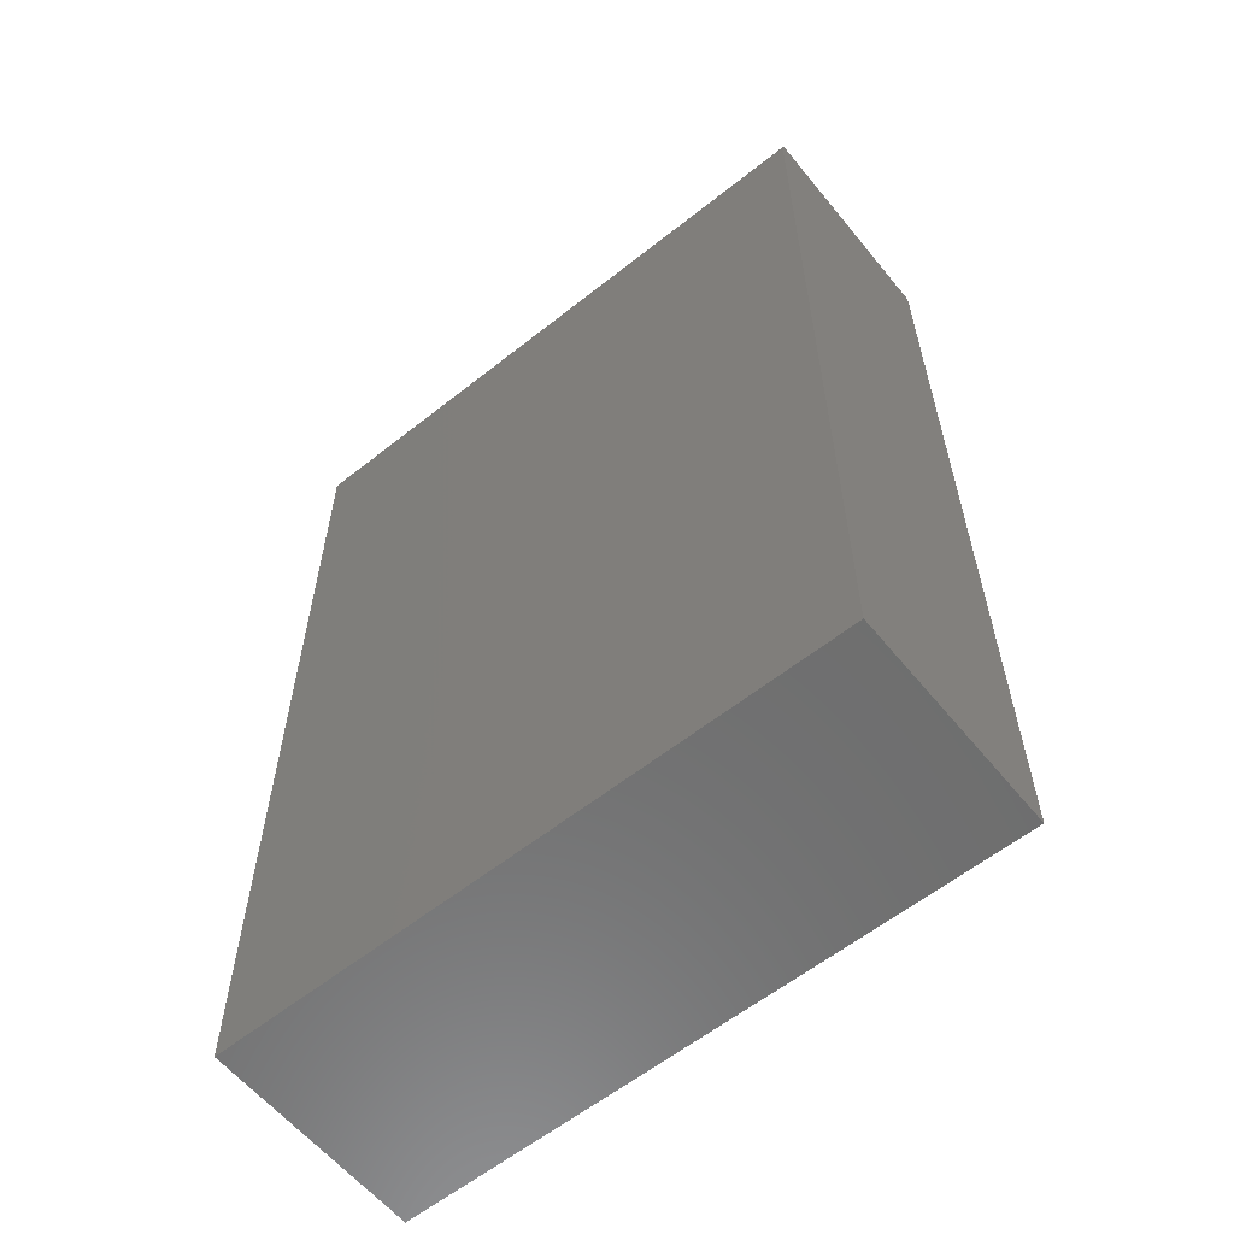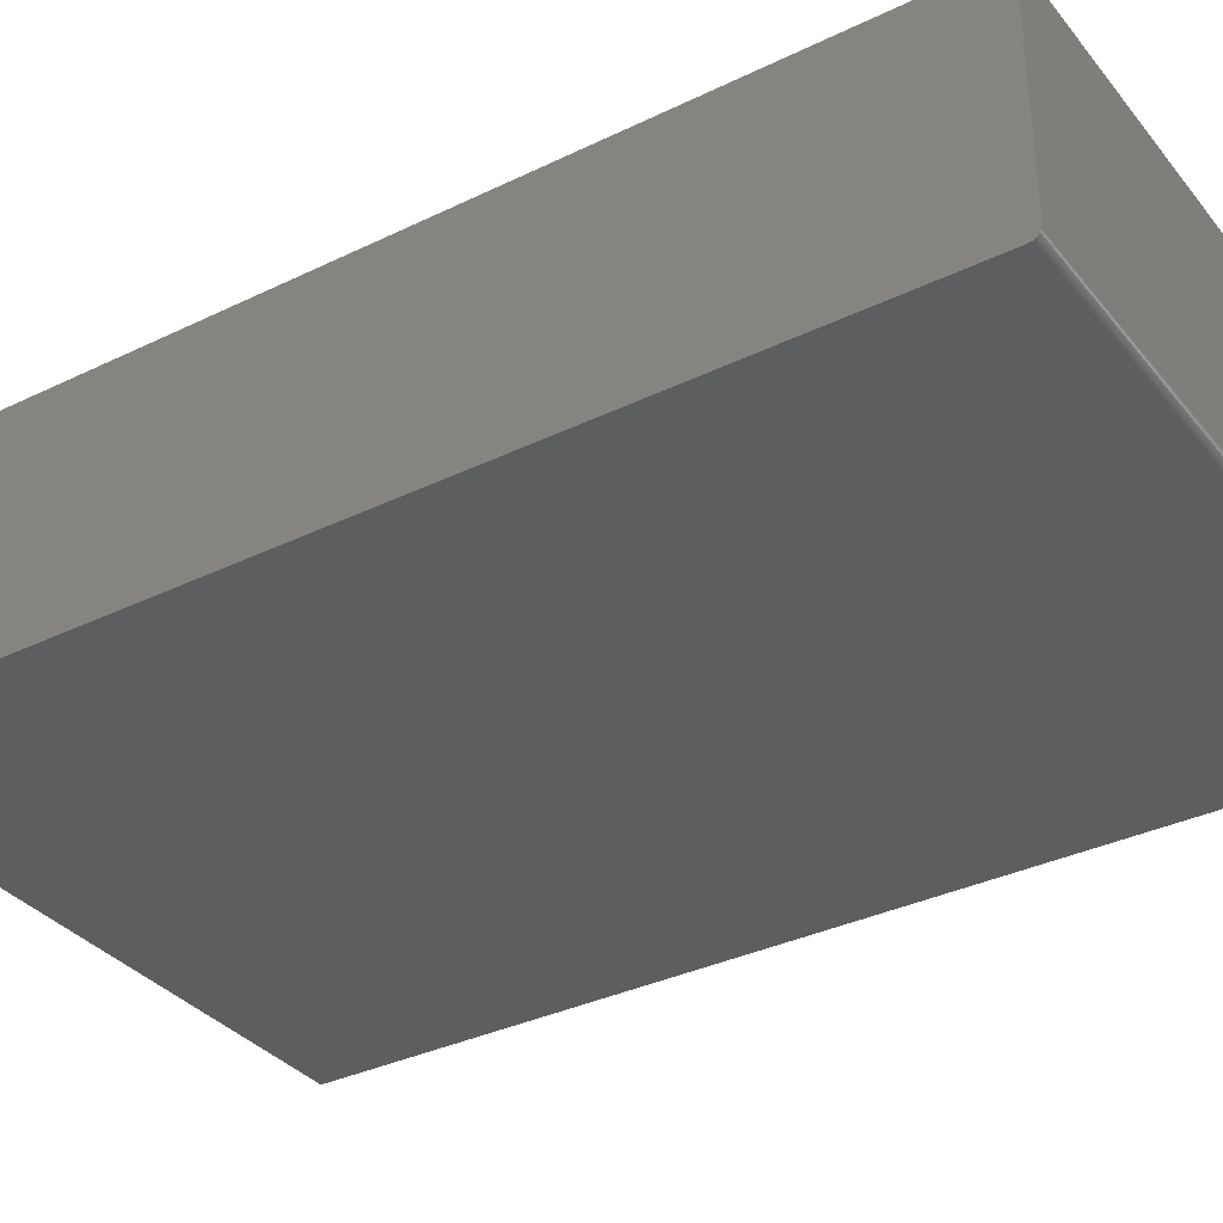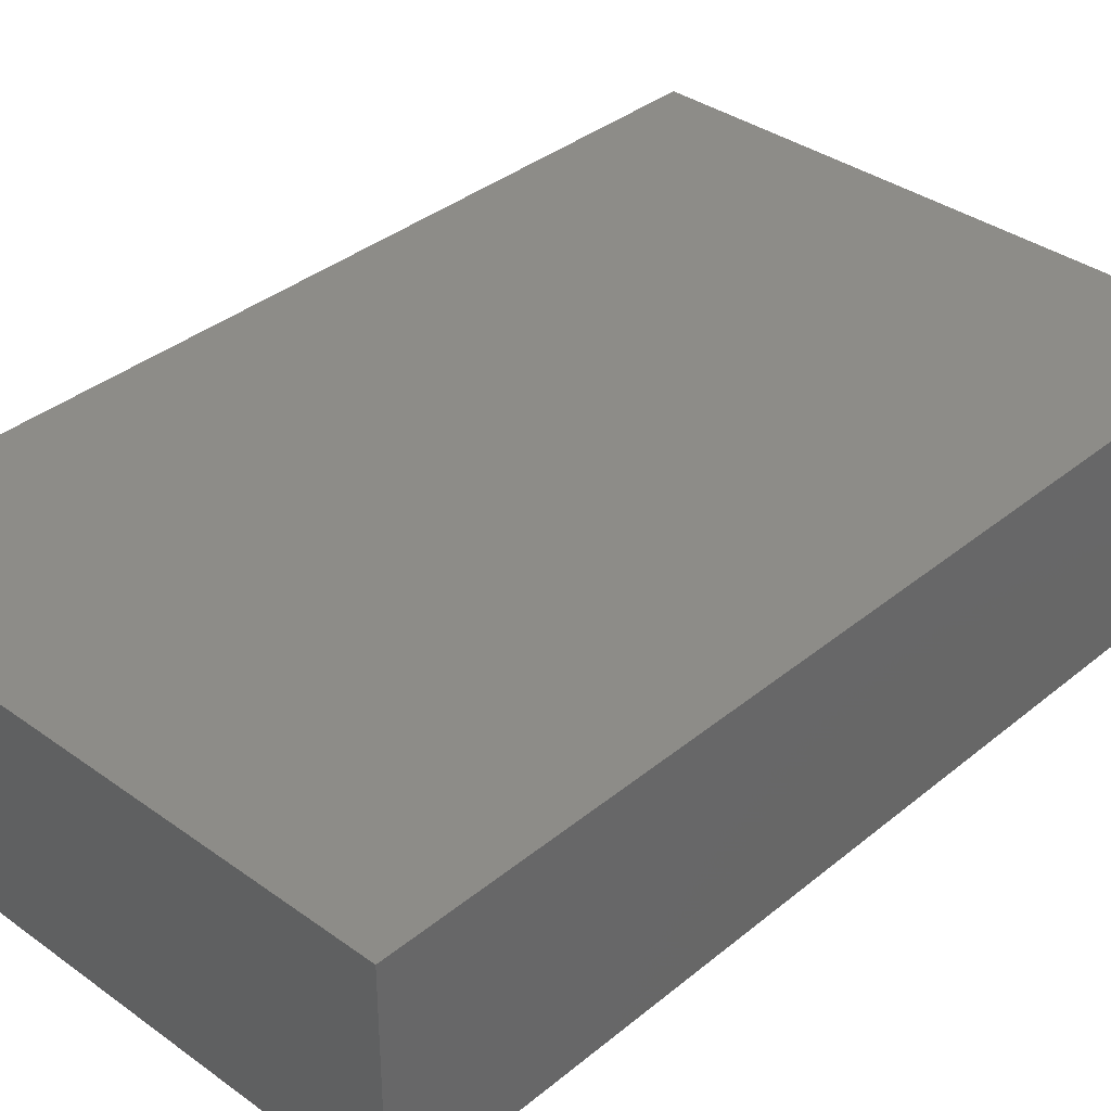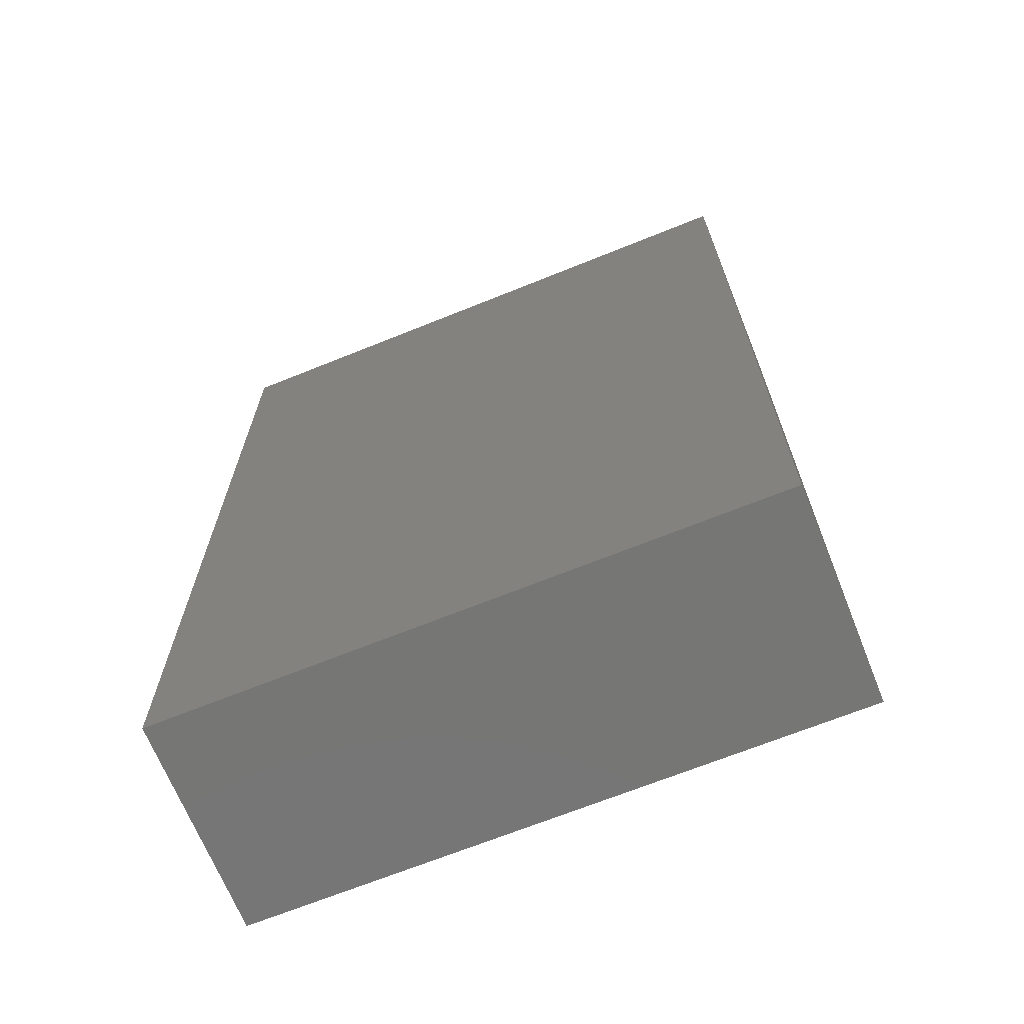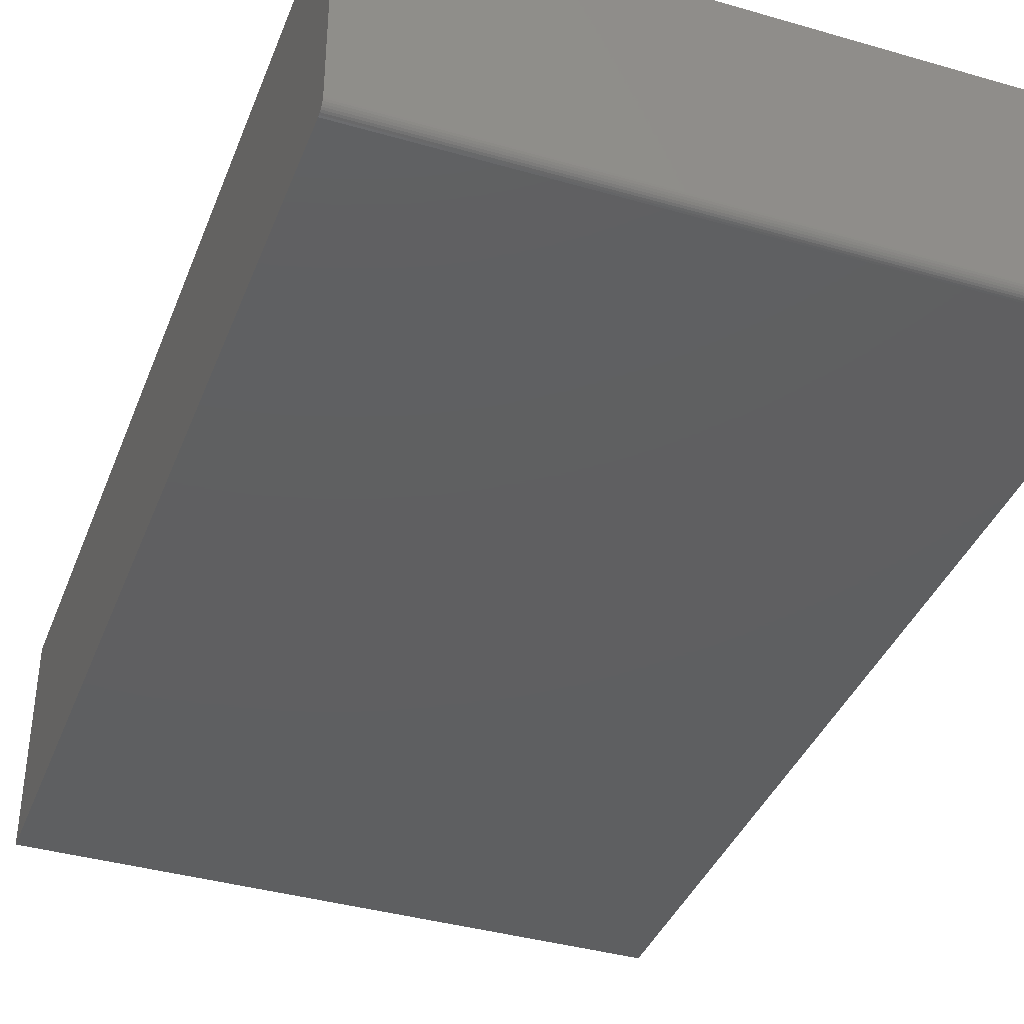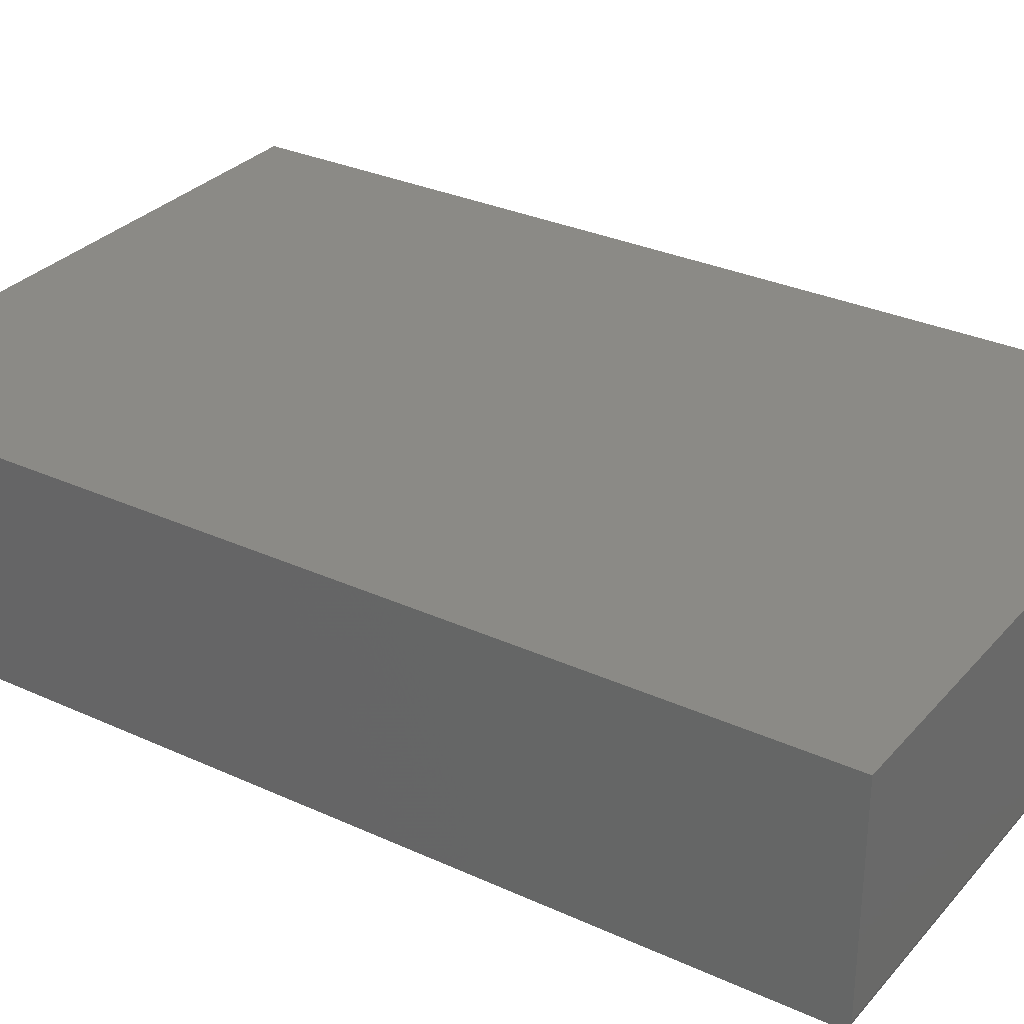
<metadata>
{"format":"stl","ext":"stl","renderer":"f3d","projection":"perspective","resolution":1024,"background":"white","views":[{"elev":-59.9,"azim":39.1,"up":"+Z"},{"elev":-34.6,"azim":-56.9,"up":"+Y"},{"elev":36.2,"azim":43.2,"up":"+Y"},{"elev":-68.3,"azim":22.0,"up":"+Z"},{"elev":-38.7,"azim":-20.0,"up":"+Y"},{"elev":30.6,"azim":-56.6,"up":"+Y"}]}
</metadata>
<code>
# stl→obj: 24 verts, 44 faces
v -0.2422 -0.07812 0.75
v 0.2344 -0.07812 0.75
v -0.2422 0.08462 0.75
v 0.2344 0.08462 0.75
v -0.2422 -0.08594 0.7422
v -0.2422 0.08462 0
v -0.2422 -0.08594 0
v -0.2422 -0.08579 0.7437
v -0.2422 -0.08534 0.7452
v -0.2422 -0.08462 0.7465
v -0.2422 -0.08365 0.7477
v -0.2422 -0.08247 0.7487
v -0.2422 -0.08111 0.7494
v -0.2422 -0.07965 0.7498
v 0.2344 -0.08462 0.7465
v 0.2344 -0.08247 0.7487
v 0.2344 -0.08365 0.7477
v 0.2344 -0.08594 0.7422
v 0.2344 -0.08594 0
v 0.2344 0.08462 0
v 0.2344 -0.08534 0.7452
v 0.2344 -0.08579 0.7437
v 0.2344 -0.07965 0.7498
v 0.2344 -0.08111 0.7494
f 1 2 3
f 3 2 4
f 5 6 7
f 8 9 10
f 8 10 11
f 8 11 12
f 8 12 13
f 8 13 14
f 8 14 1
f 3 6 5
f 3 5 8
f 3 8 1
f 15 16 17
f 18 19 20
f 4 16 15
f 4 15 21
f 4 21 22
f 4 22 18
f 4 18 20
f 16 4 2
f 16 2 23
f 16 23 24
f 7 19 5
f 5 19 18
f 5 18 8
f 8 18 22
f 8 22 9
f 9 22 21
f 9 21 10
f 10 21 15
f 10 15 11
f 11 15 17
f 11 17 12
f 12 17 16
f 12 16 13
f 13 16 24
f 13 24 14
f 14 24 23
f 14 23 1
f 1 23 2
f 7 6 19
f 19 6 20
f 20 6 4
f 4 6 3

</code>
